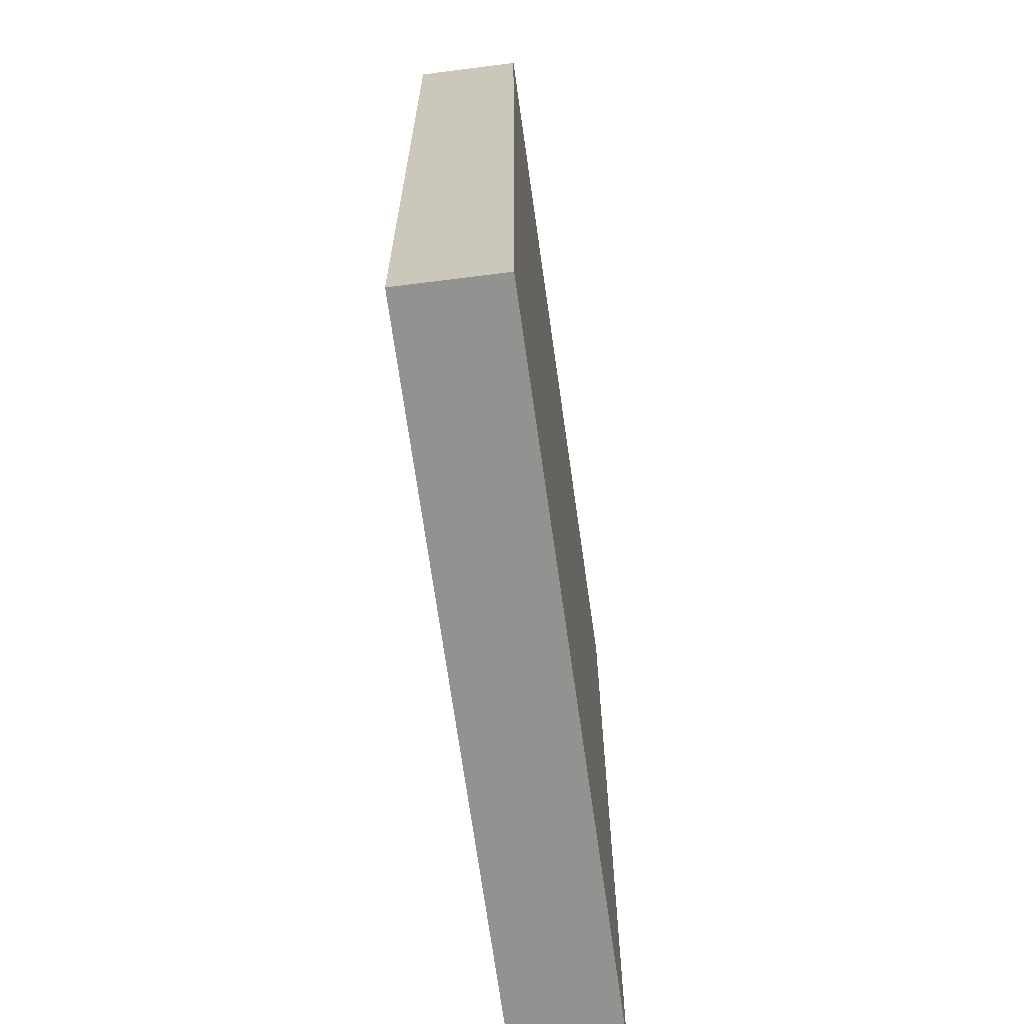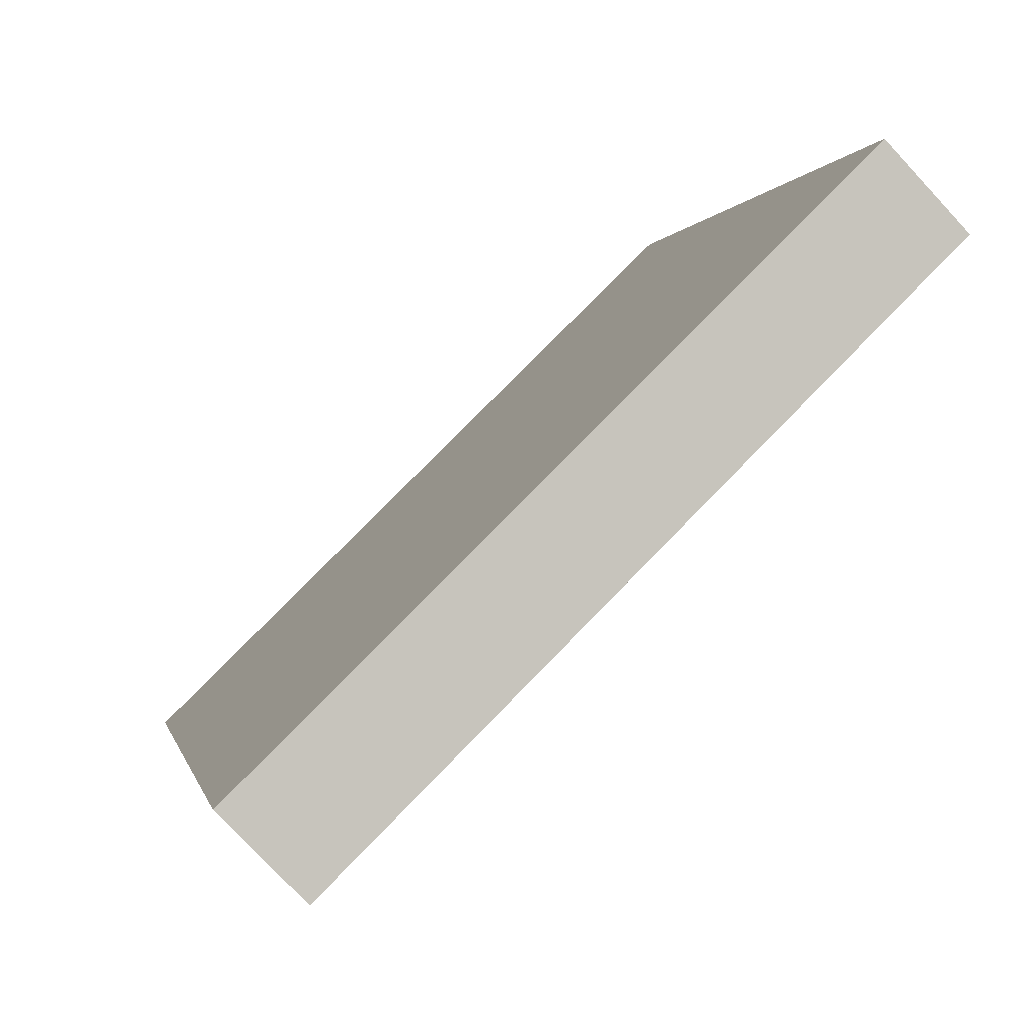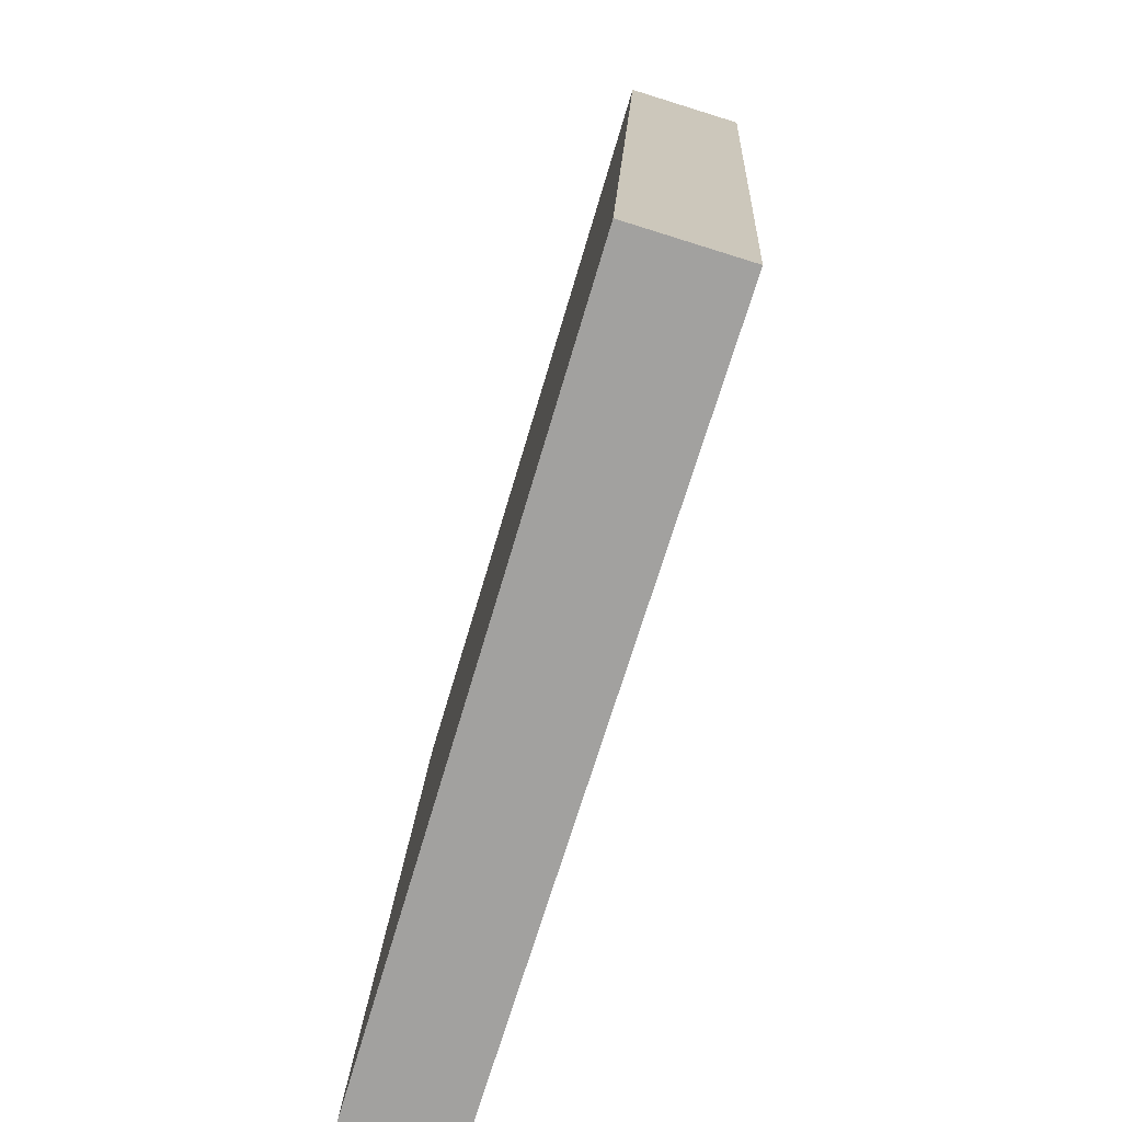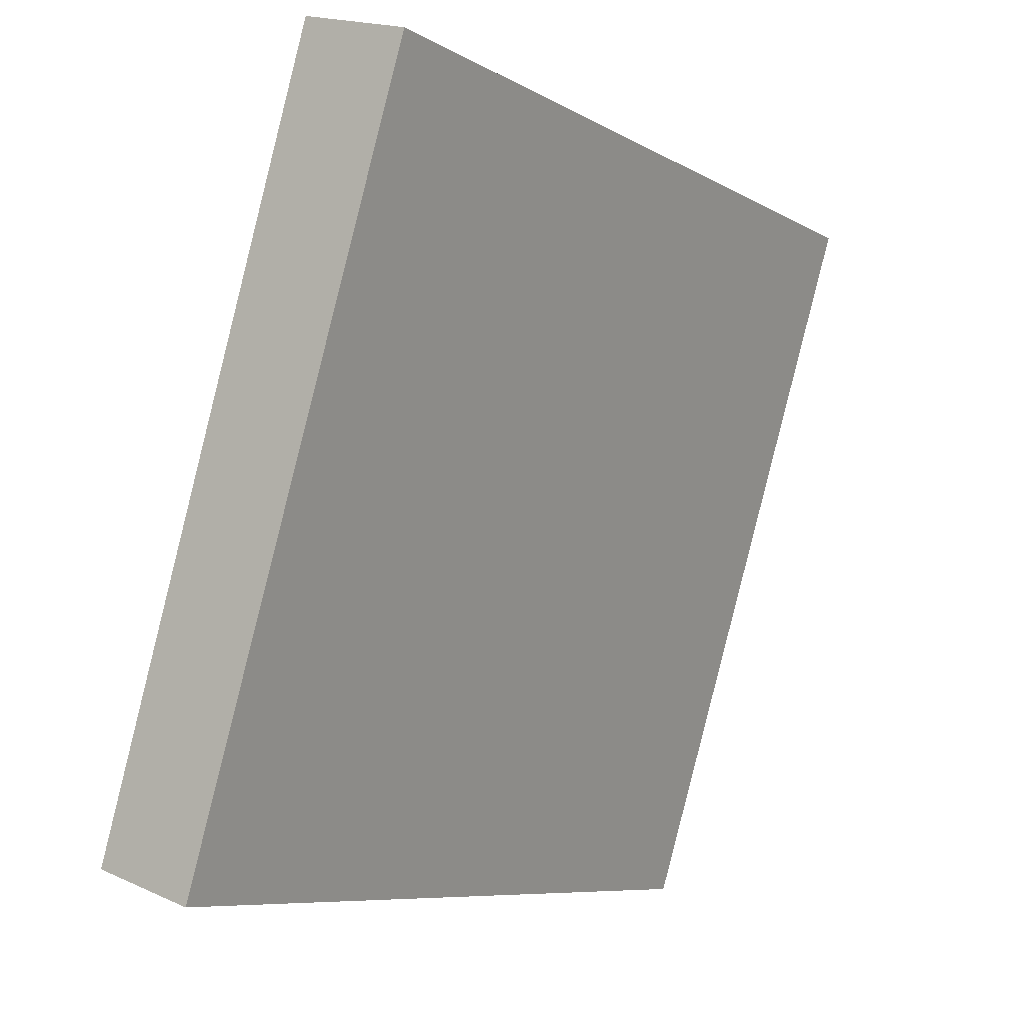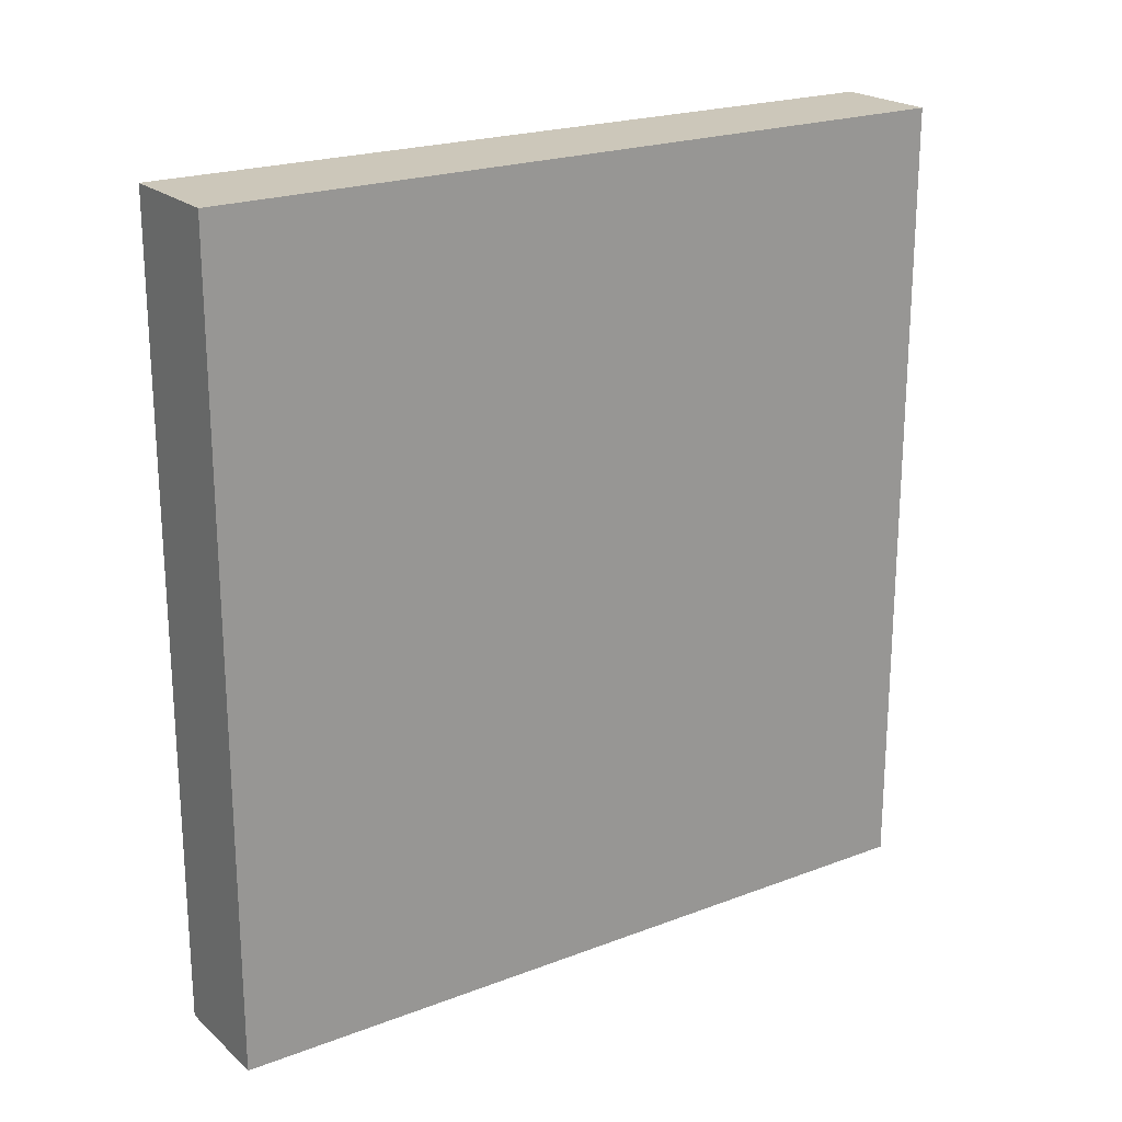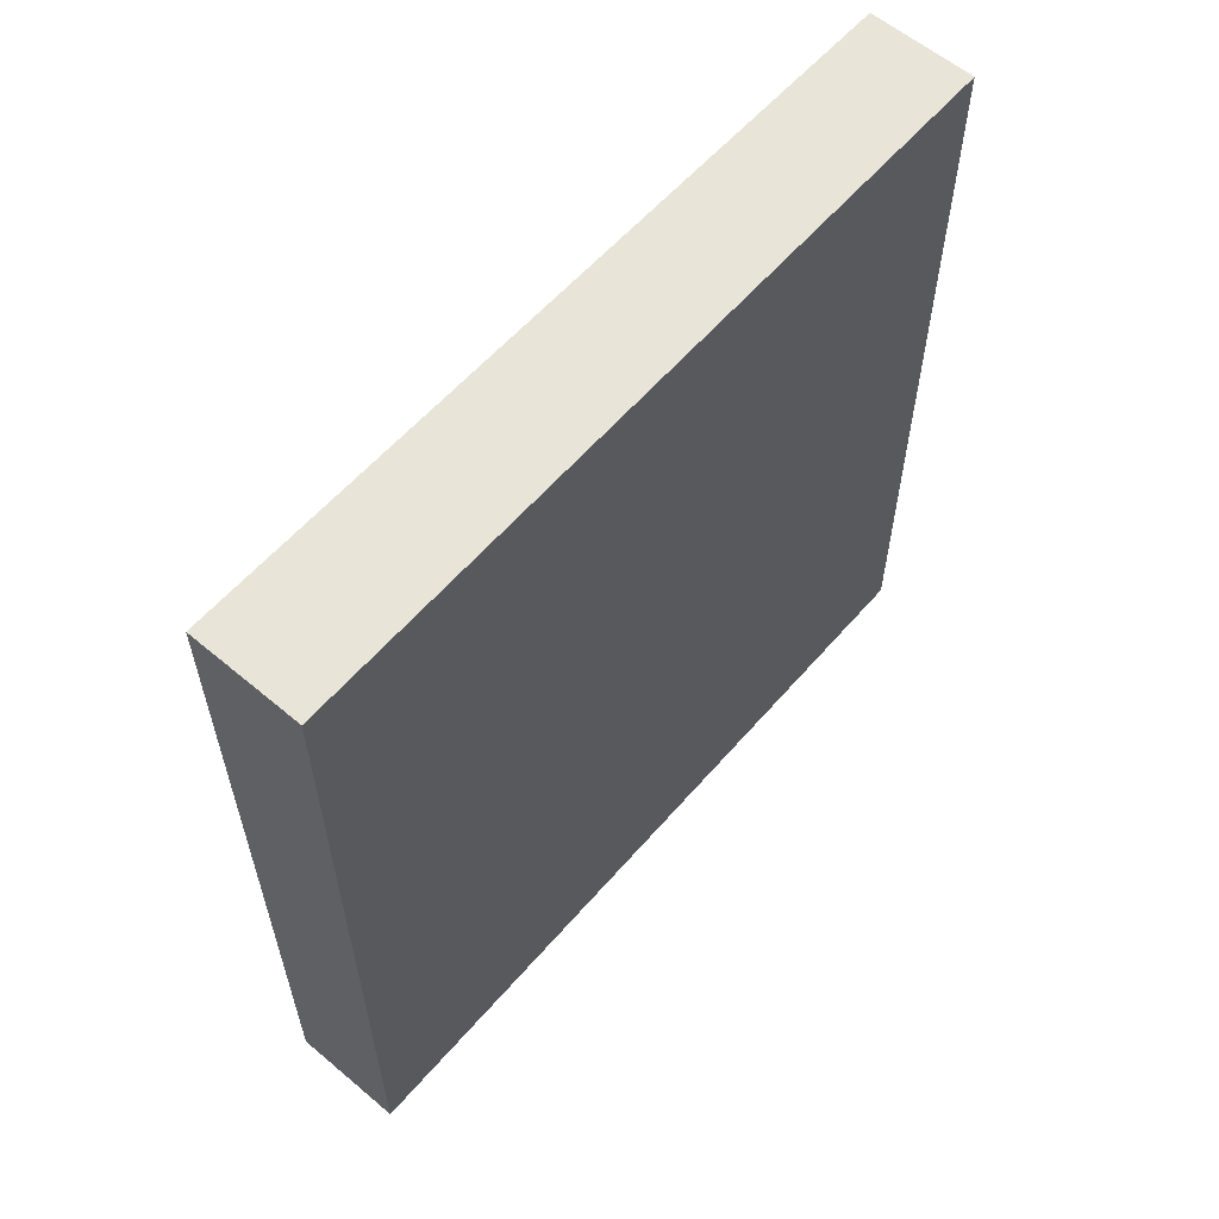
<metadata>
{"format":"obj","ext":"obj","renderer":"f3d","projection":"perspective","resolution":1024,"background":"white","views":[{"elev":-66.3,"azim":-155.4,"up":"+Y"},{"elev":78.2,"azim":44.4,"up":"+Z"},{"elev":17.4,"azim":2.6,"up":"+Z"},{"elev":-8.3,"azim":34.1,"up":"+Z"},{"elev":21.5,"azim":73.1,"up":"+Y"},{"elev":59.9,"azim":57.8,"up":"+Y"}]}
</metadata>
<code>
v  0 4.349 2.663e-16
v  1.762 4.349 3.796
v  0.542 4.349 -0.169
v  1.181 4.349 3.974
v  0.542 1.035e-17 -0.169
v  0 0 0
v  1.181 -2.433e-16 3.974
v  1.762 -2.324e-16 3.796
g defaultobject
f 1 2 3
f 2 1 4
f 5 1 3
f 1 5 6
f 6 4 1
f 4 6 7
f 7 2 4
f 2 7 8
f 8 3 2
f 3 8 5
f 8 6 5
f 6 8 7

</code>
